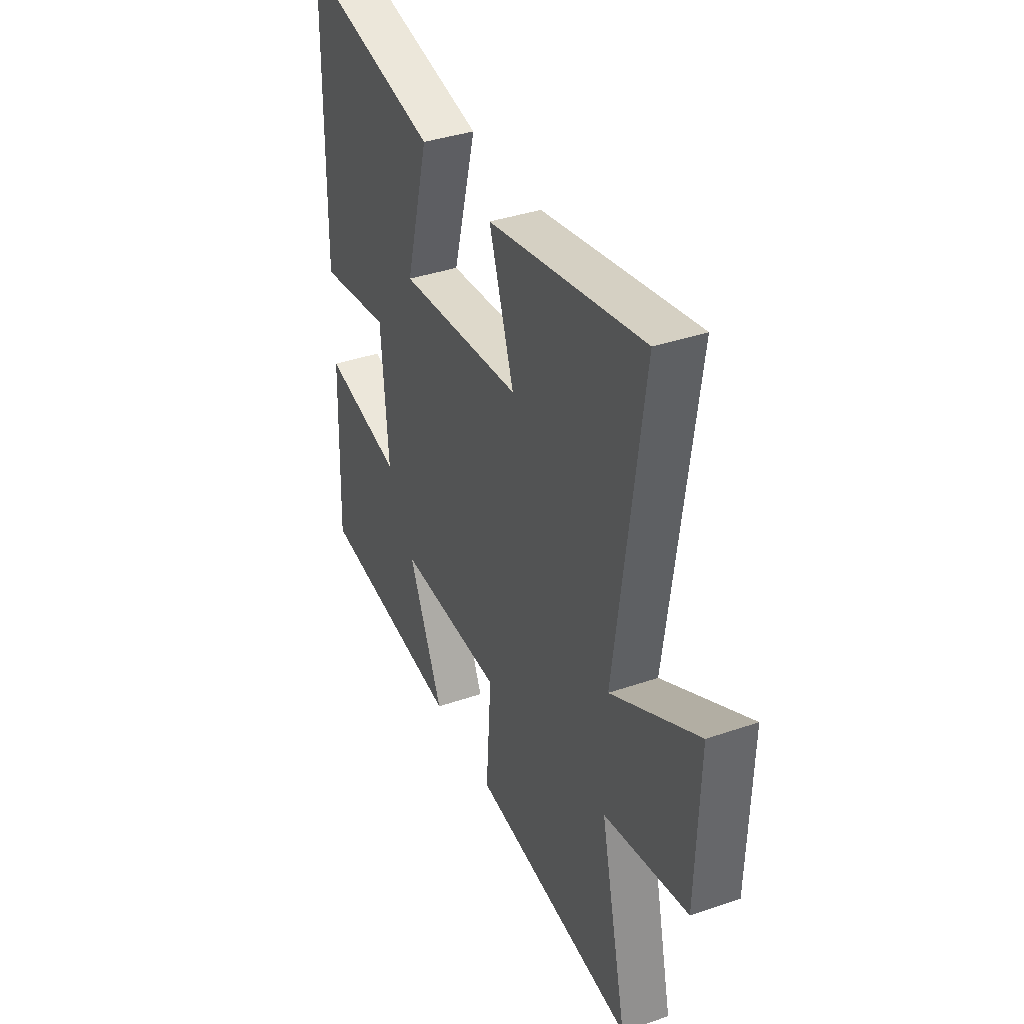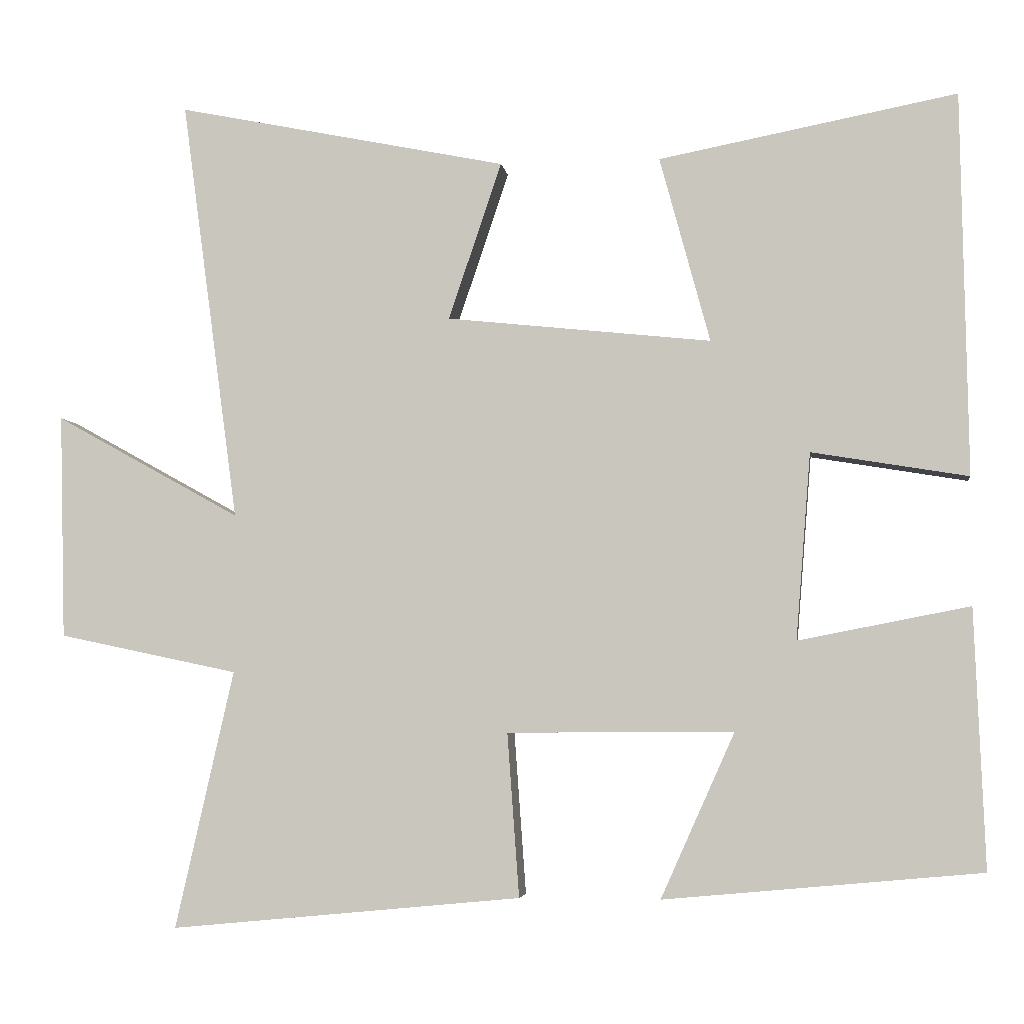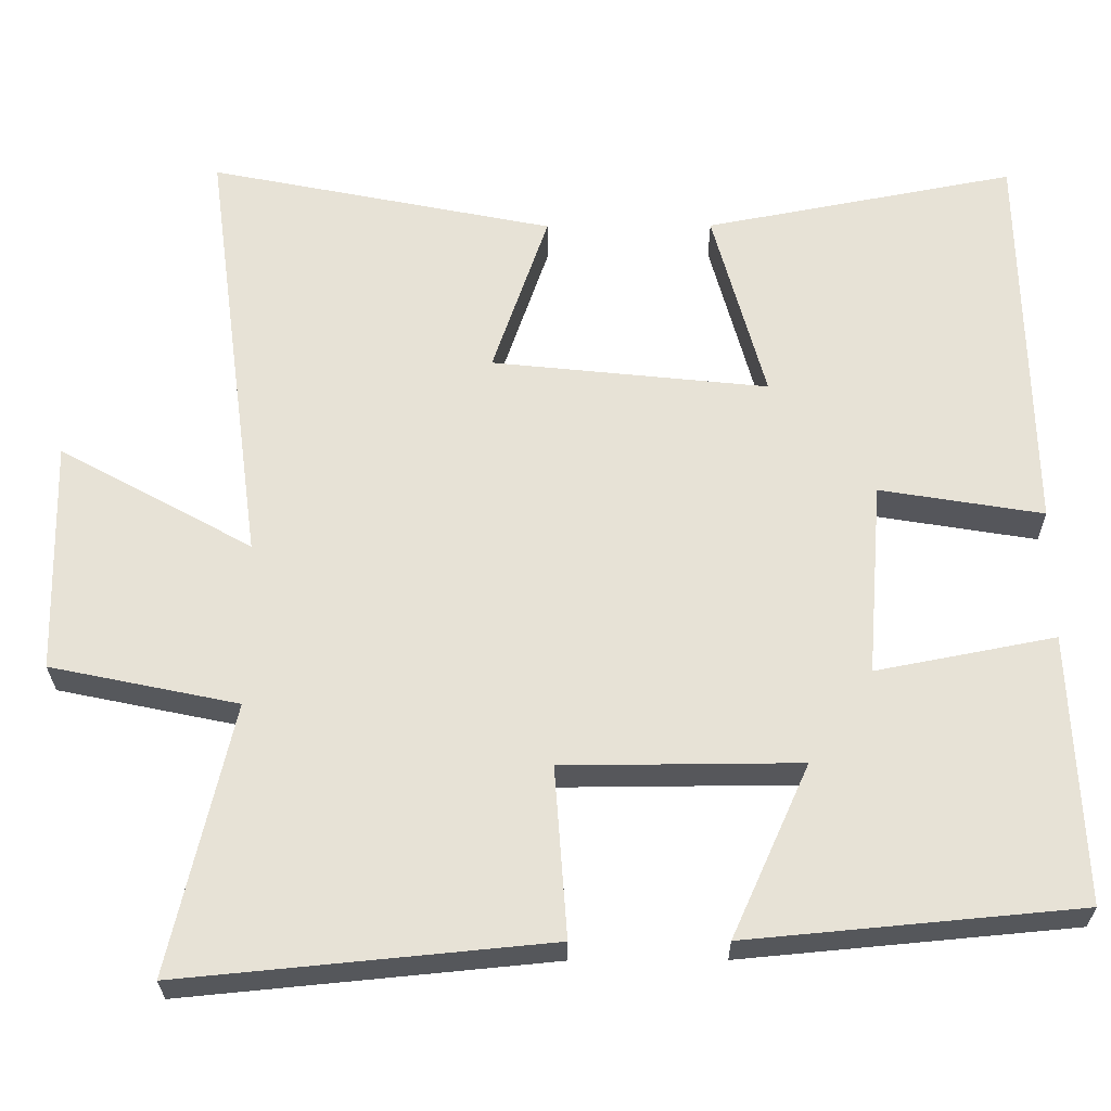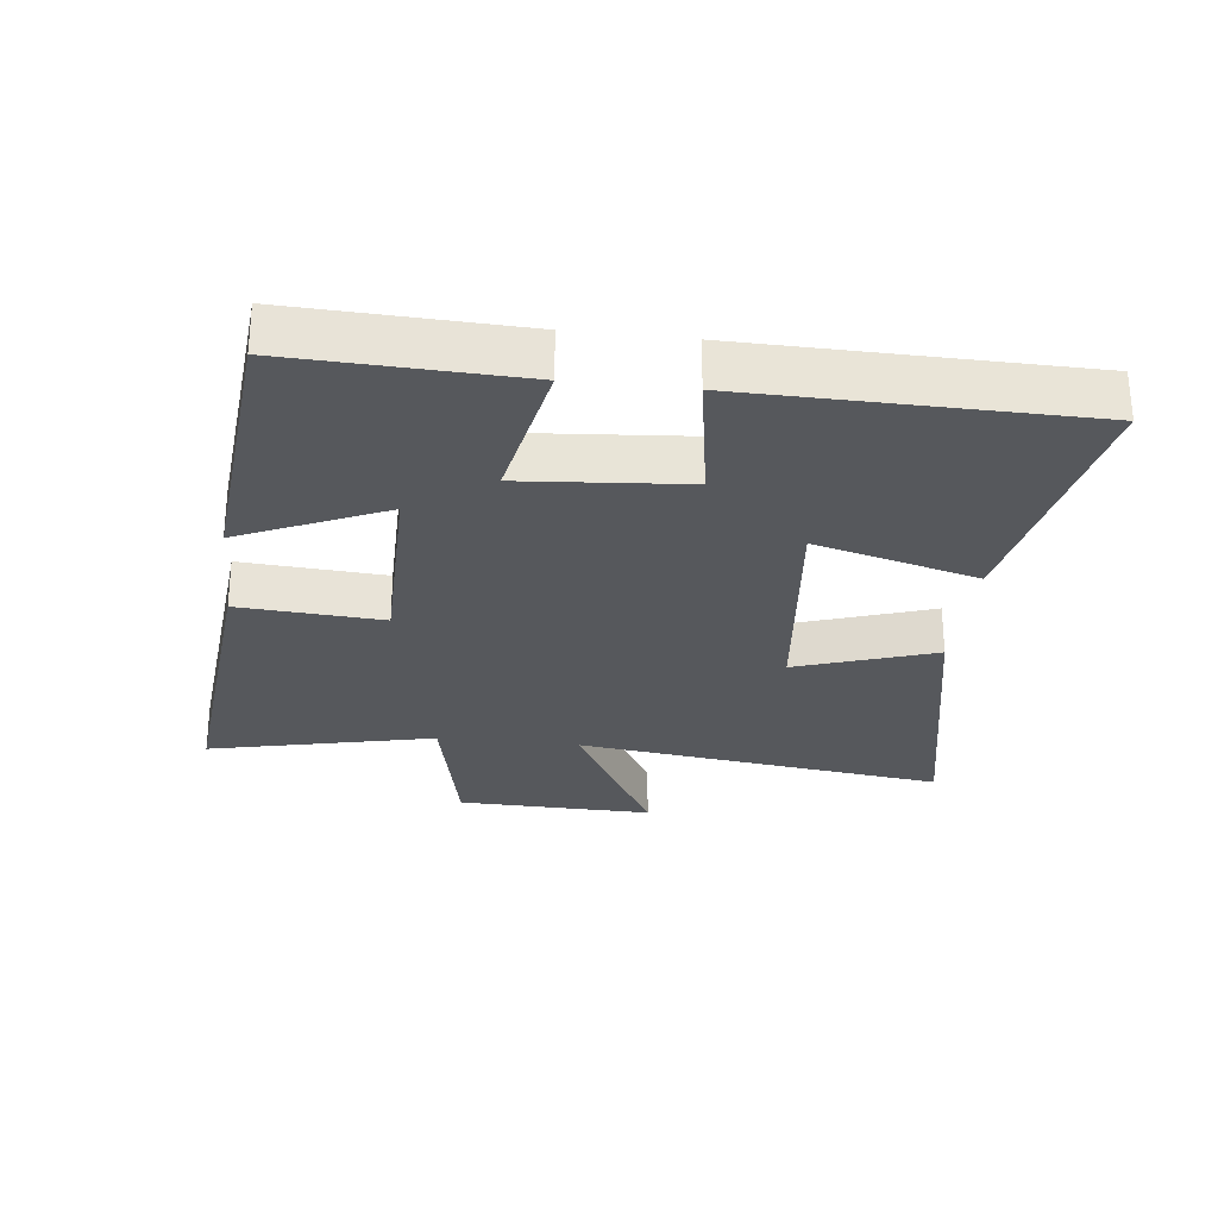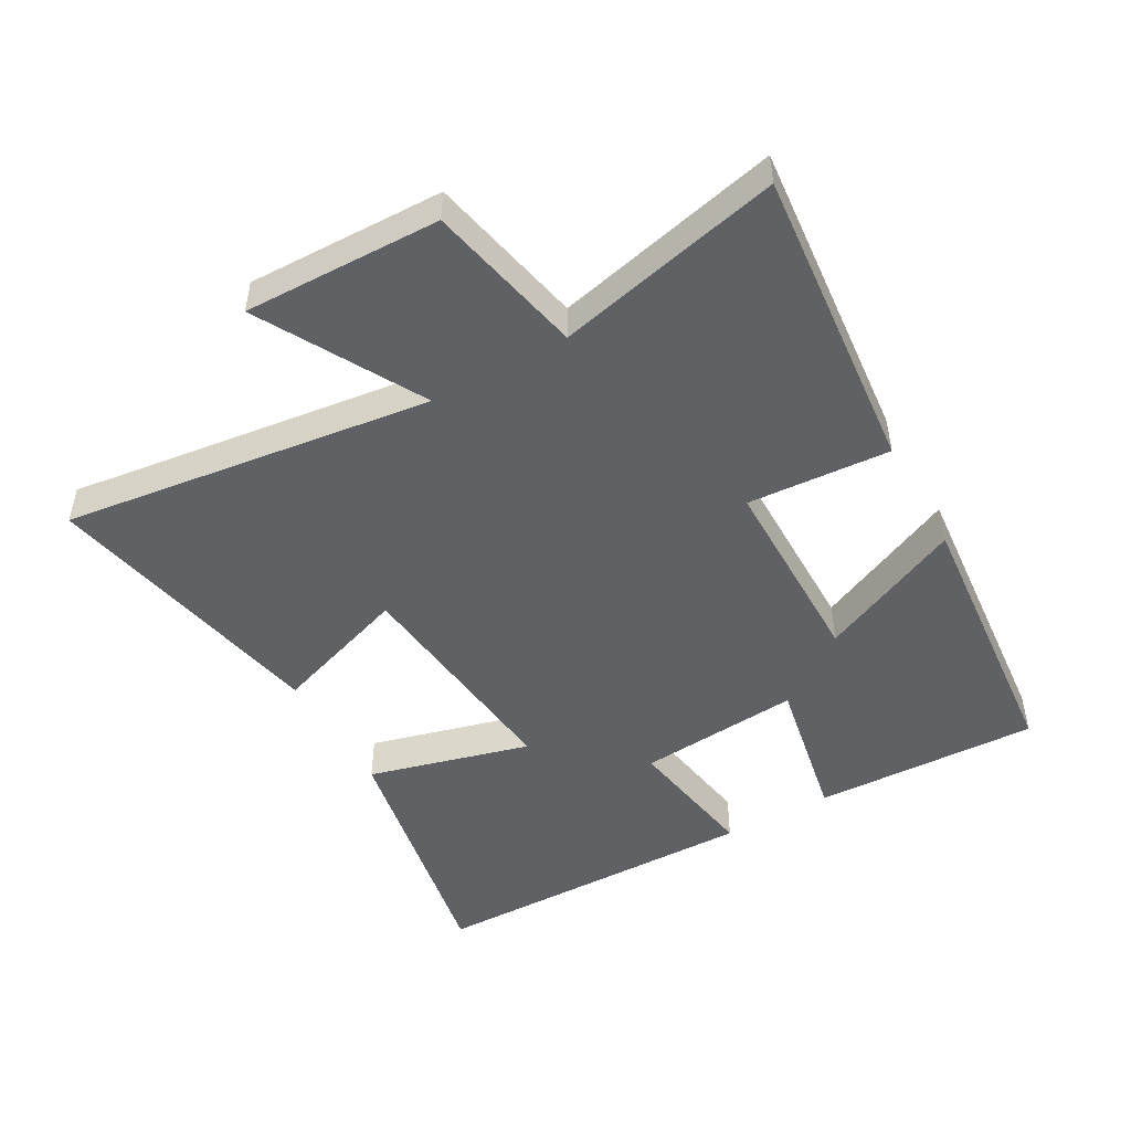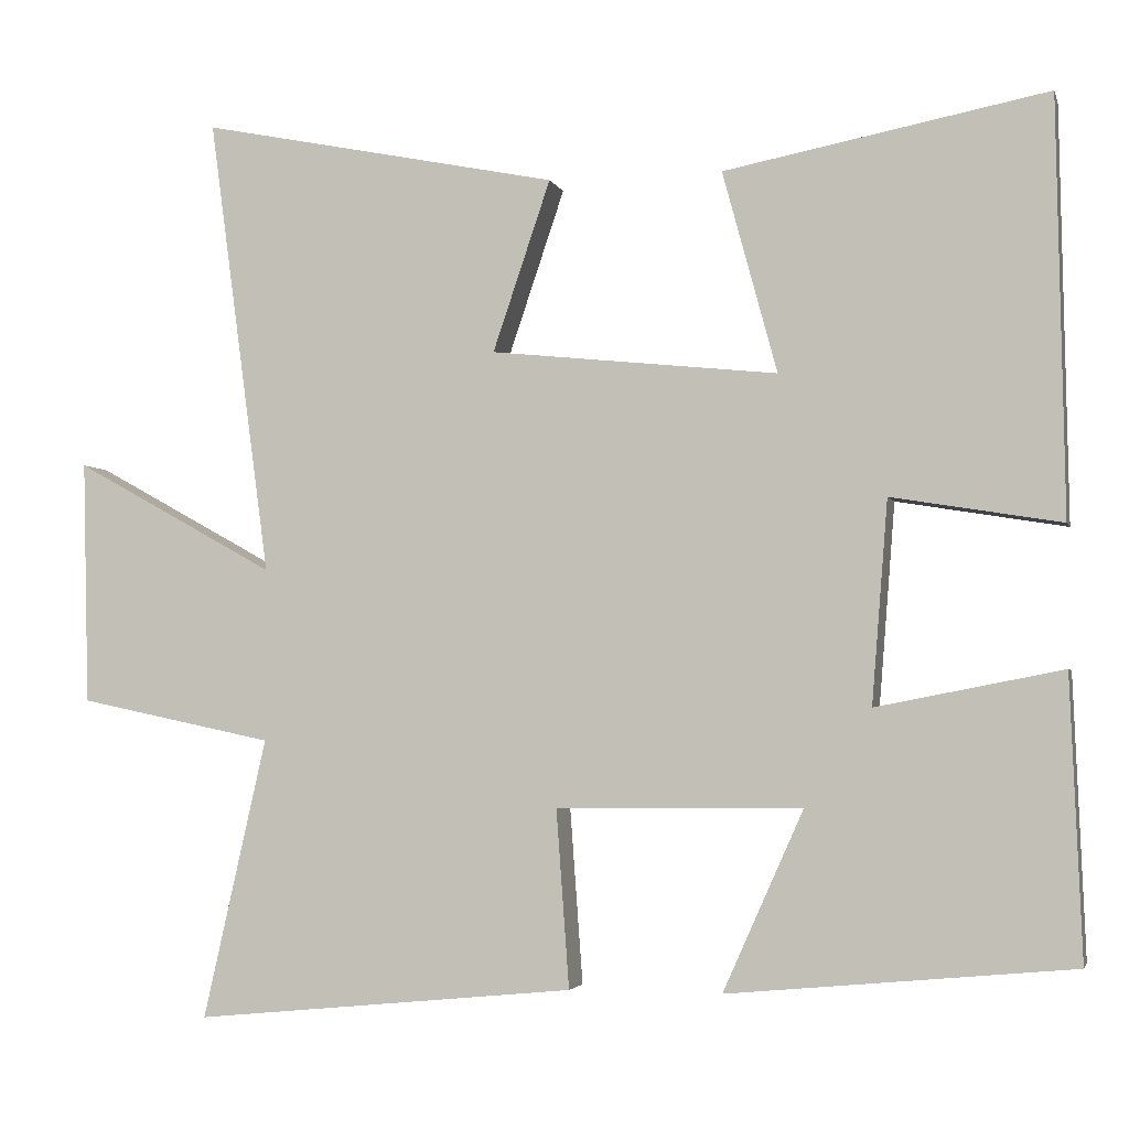
<metadata>
{"format":"obj","ext":"obj","renderer":"f3d","projection":"perspective","resolution":1024,"background":"white","views":[{"elev":38.1,"azim":66.4,"up":"+Z"},{"elev":-4.3,"azim":-172.1,"up":"+Z"},{"elev":-27.2,"azim":-179.5,"up":"+Z"},{"elev":-27.8,"azim":-96.5,"up":"+Y"},{"elev":-48.9,"azim":119.6,"up":"+Y"},{"elev":-3.3,"azim":-165.9,"up":"+Z"}]}
</metadata>
<code>
v 0.577 0.07 0.591
v 0.5 0.07 0.019
v 0.751 0.07 0.158
v 0.743 0.07 -0.146
v 0.5 0.07 -0.197
v 0.579 0.07 -0.546
v 0.104 0.07 -0.5
v 0.12 0.07 -0.279
v -0.186 0.07 -0.277
v -0.086 0.07 -0.5
v -0.514 0.07 -0.46
v -0.5 0.07 -0.111
v -0.269 0.07 -0.156
v -0.289 0.07 0.096
v -0.5 0.07 0.061
v -0.491 0.07 0.577
v -0.089 0.07 0.5
v -0.157 0.07 0.249
v 0.201 0.07 0.287
v 0.129 0.07 0.5
v 0.577 0 0.591
v 0.5 0 0.019
v 0.751 0 0.158
v 0.743 0 -0.146
v 0.5 0 -0.197
v 0.579 0 -0.546
v 0.104 0 -0.5
v 0.12 0 -0.279
v -0.186 0 -0.277
v -0.086 0 -0.5
v -0.514 0 -0.46
v -0.5 0 -0.111
v -0.269 0 -0.156
v -0.289 0 0.096
v -0.5 0 0.061
v -0.491 0 0.577
v -0.089 0 0.5
v -0.157 0 0.249
v 0.201 0 0.287
v 0.129 0 0.5
f 19 20 1 2
f 18 19 2
f 16 17 18
f 15 16 18
f 14 15 18
f 13 14 18 2
f 11 12 13
f 10 11 13
f 9 10 13
f 8 9 13 2
f 5 6 7 8
f 5 8 2 3
f 3 4 5
f 22 21 40 39
f 22 39 38
f 38 37 36
f 38 36 35
f 38 35 34
f 22 38 34 33
f 33 32 31
f 33 31 30
f 33 30 29
f 22 33 29 28
f 28 27 26 25
f 23 22 28 25
f 25 24 23
f 1 21 22 2
f 2 22 23 3
f 3 23 24 4
f 4 24 25 5
f 5 25 26 6
f 6 26 27 7
f 7 27 28 8
f 8 28 29 9
f 9 29 30 10
f 10 30 31 11
f 11 31 32 12
f 12 32 33 13
f 13 33 34 14
f 14 34 35 15
f 15 35 36 16
f 16 36 37 17
f 17 37 38 18
f 18 38 39 19
f 19 39 40 20
f 20 40 21 1

</code>
